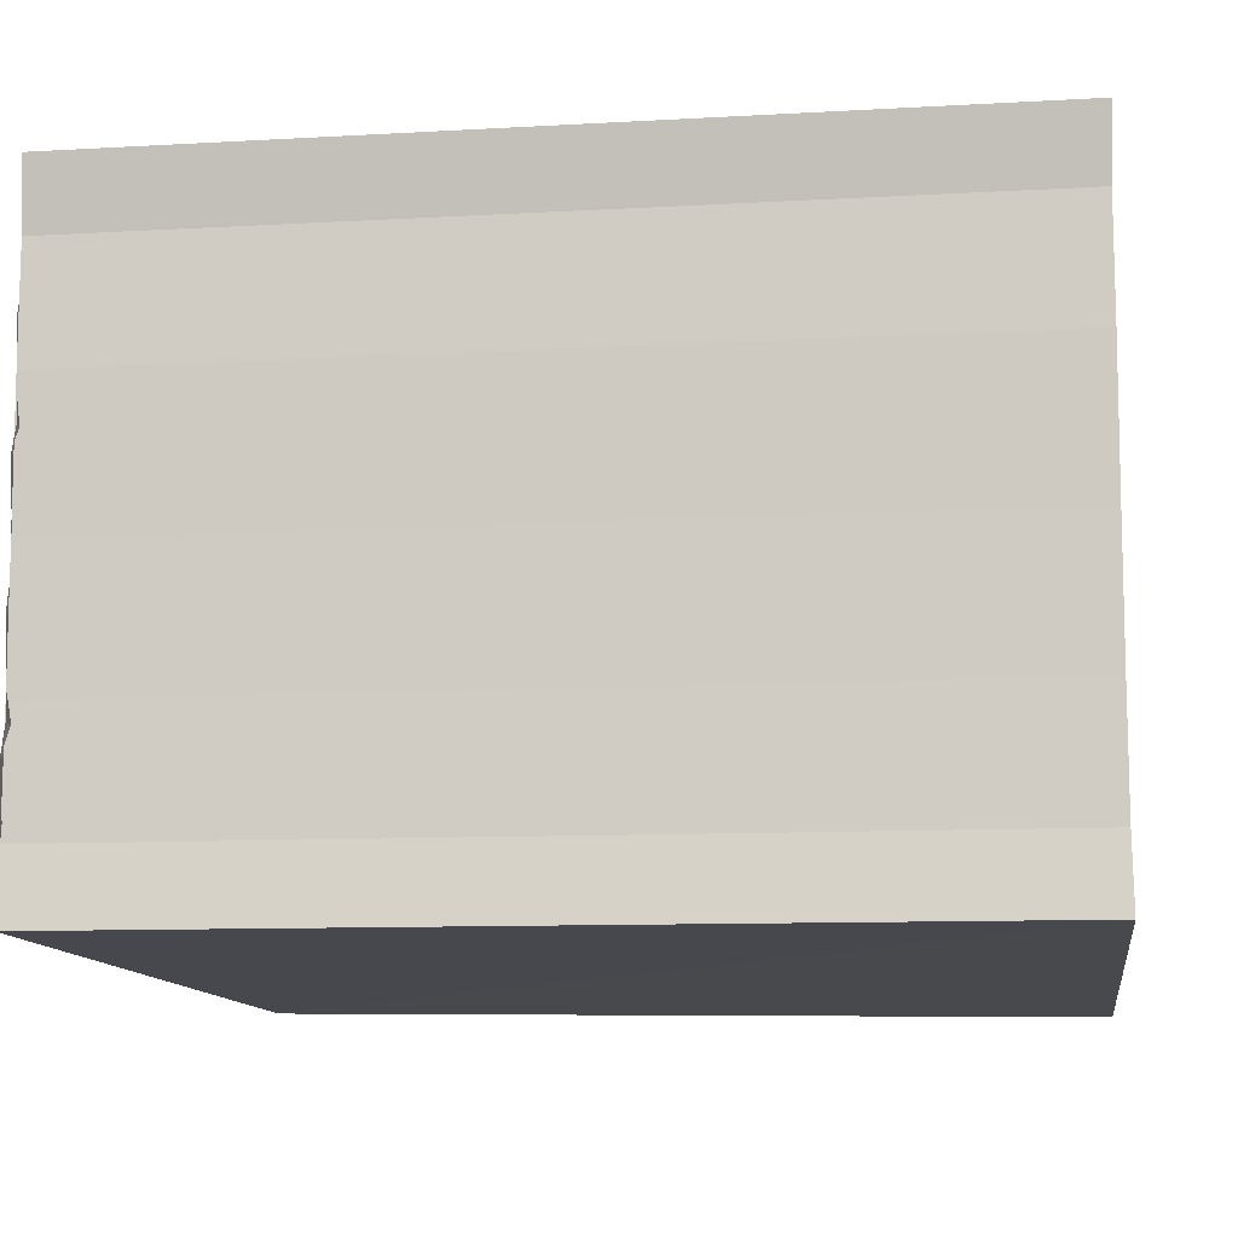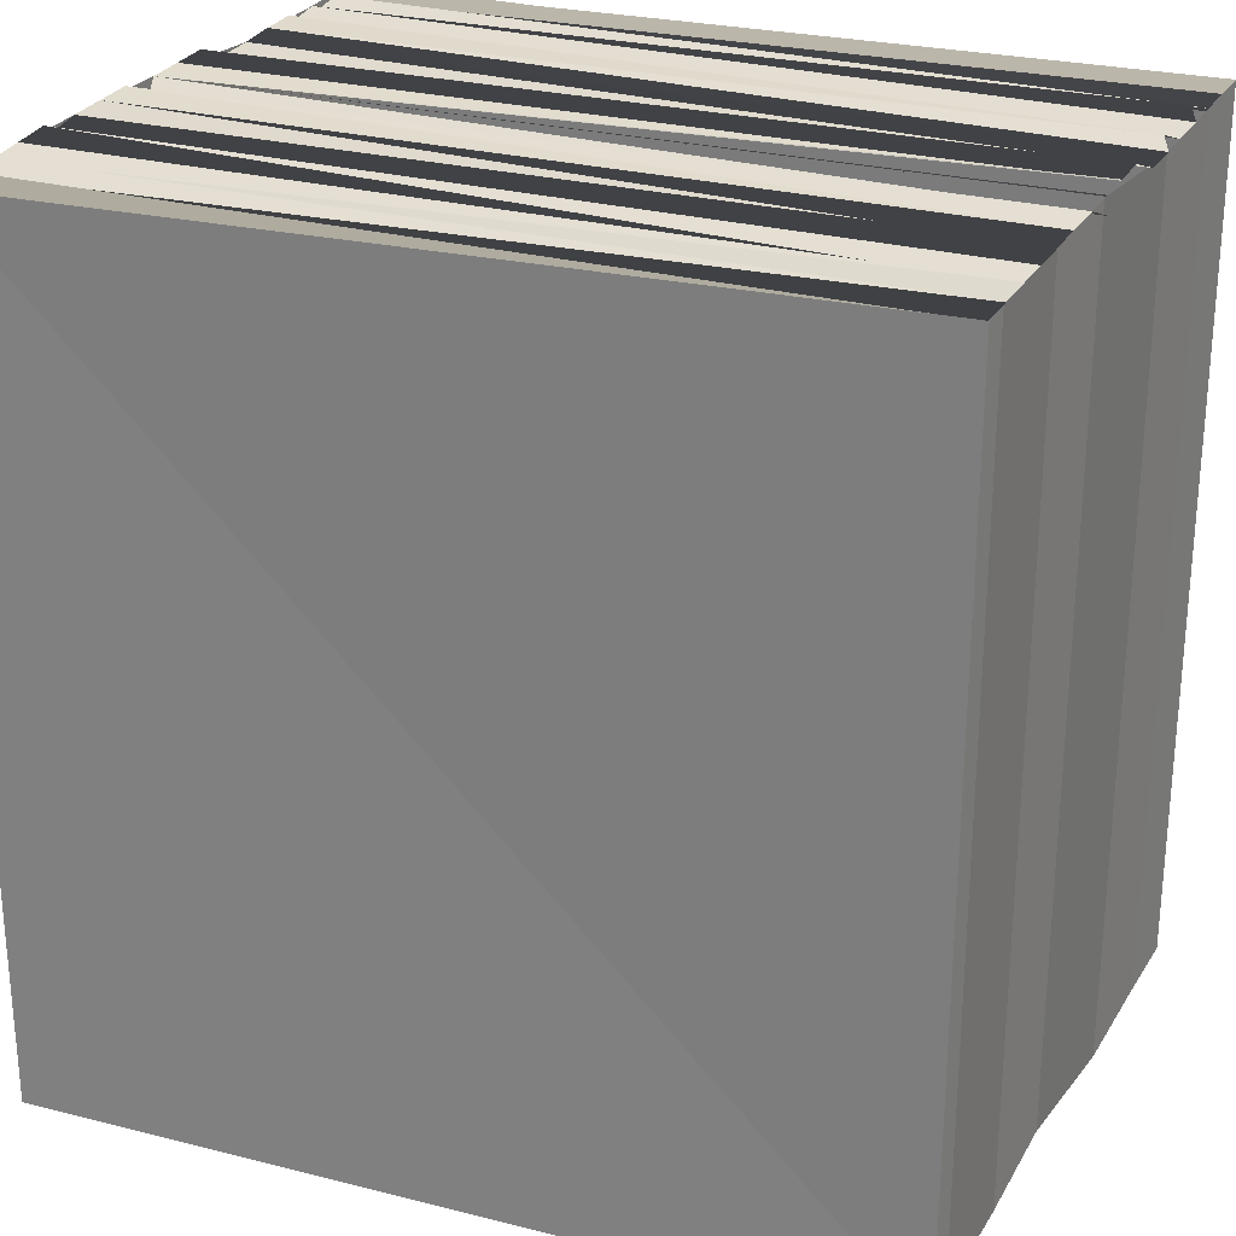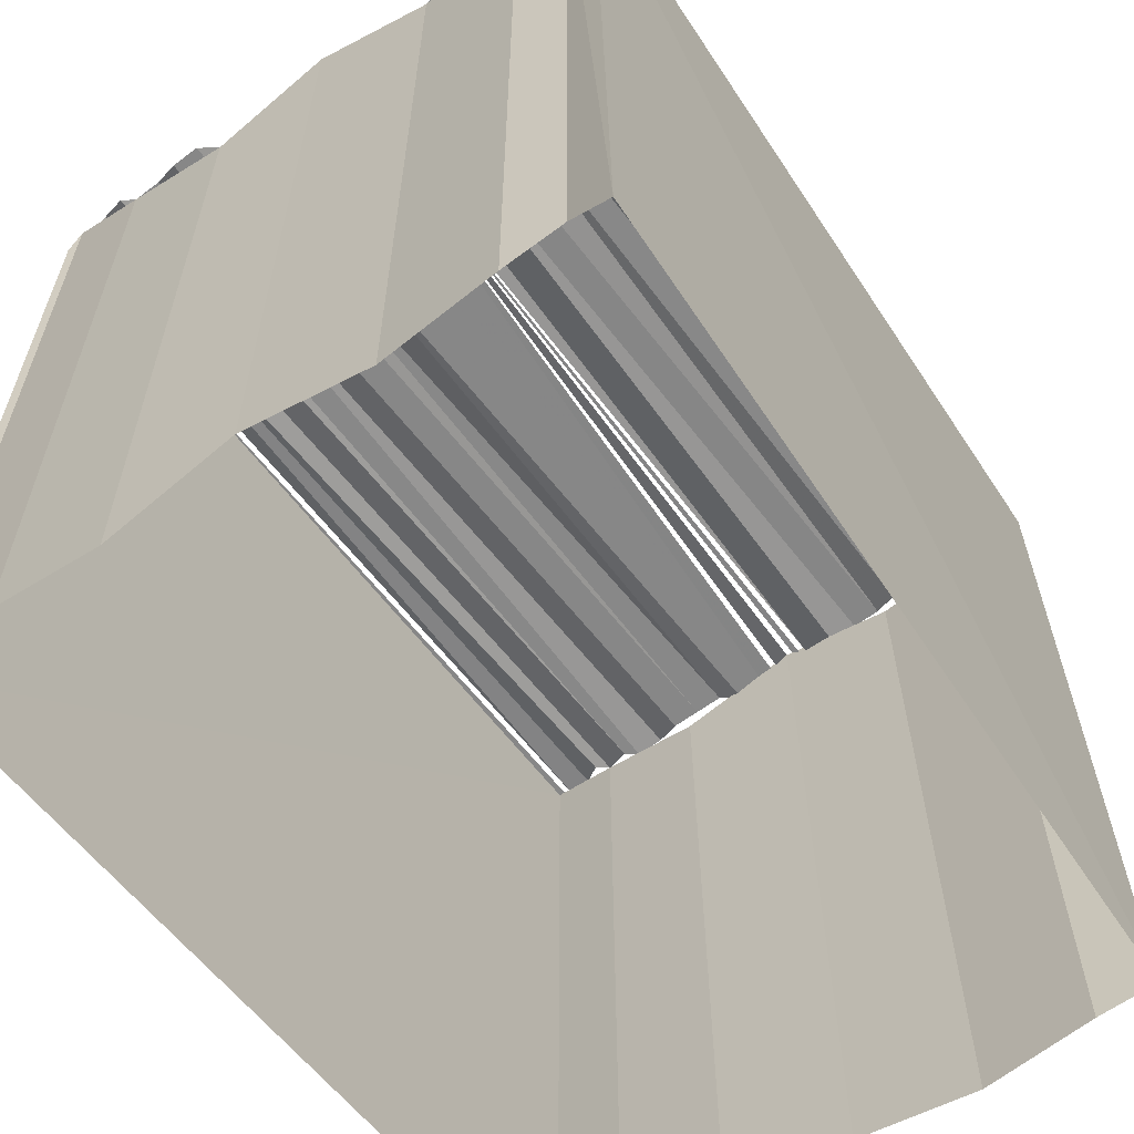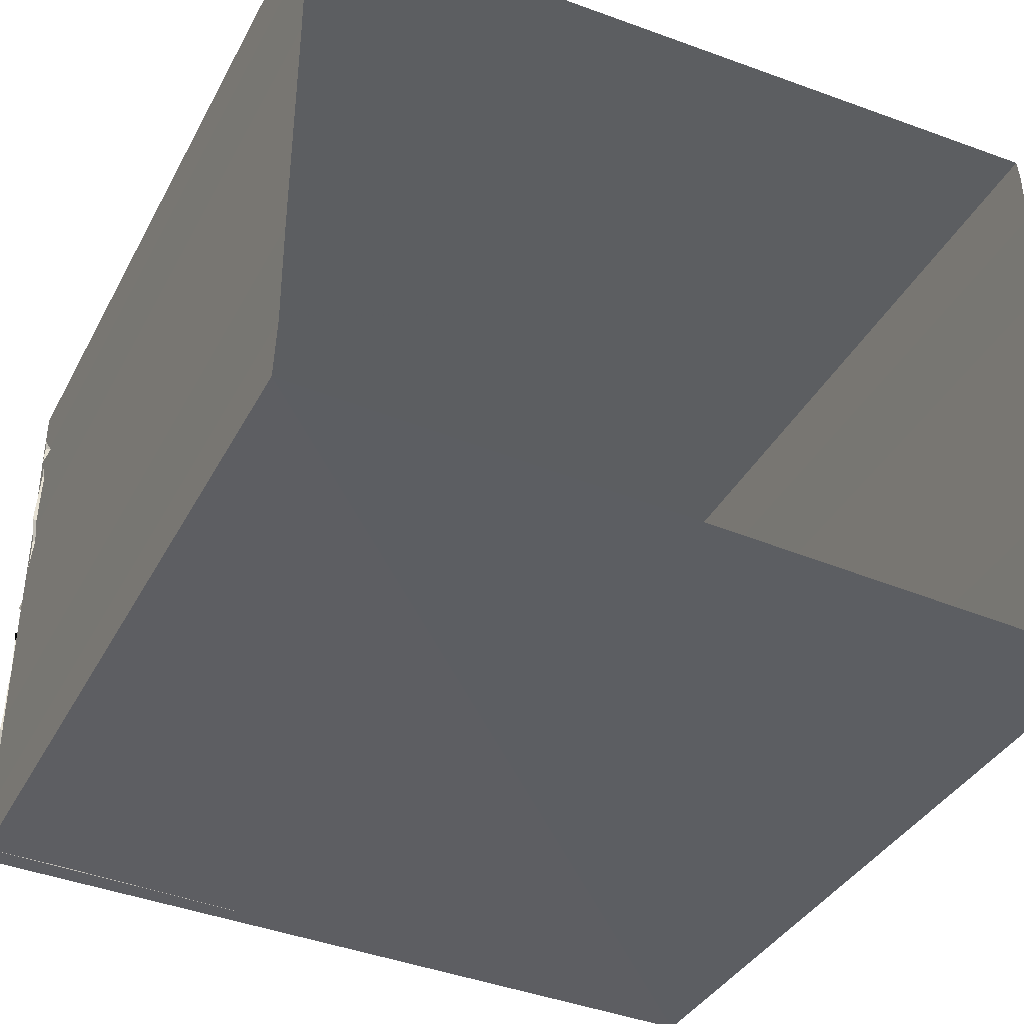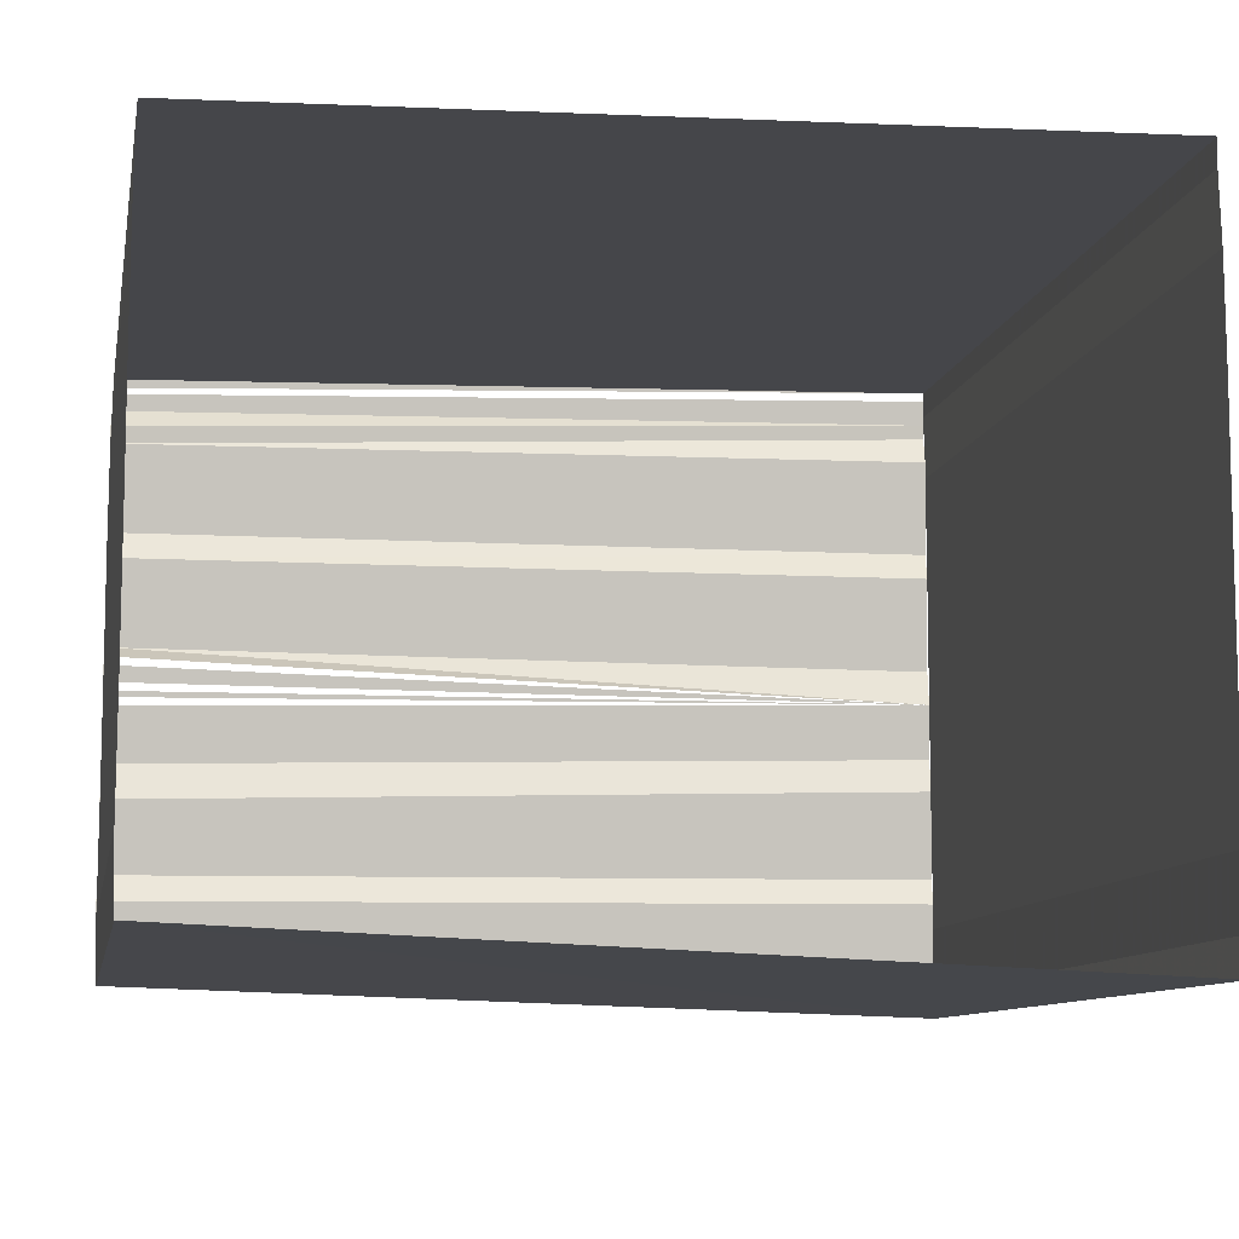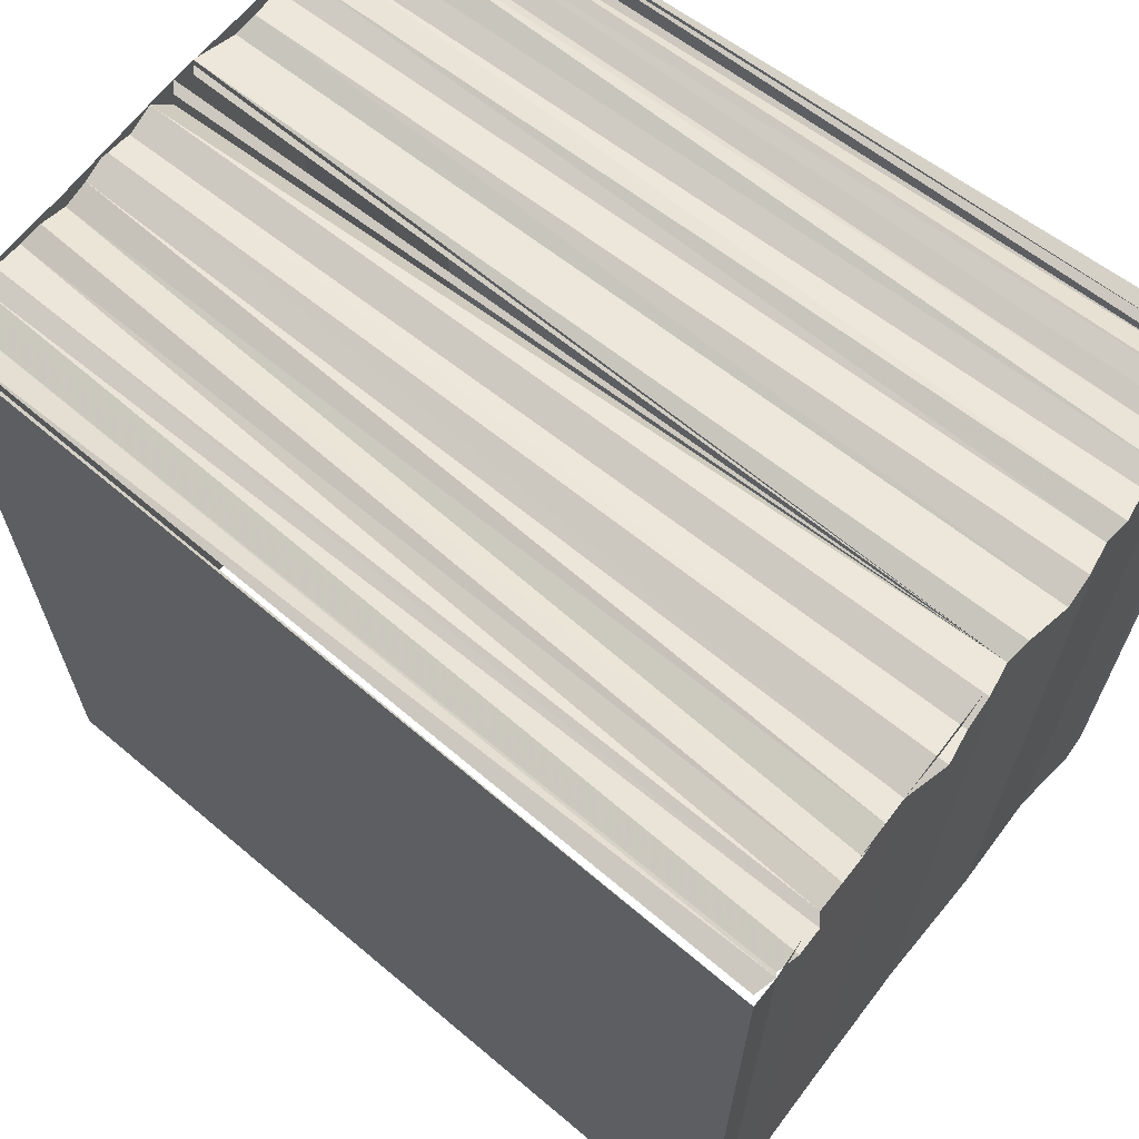
<metadata>
{"format":"obj","ext":"obj","renderer":"f3d","projection":"perspective","resolution":1024,"background":"white","views":[{"elev":-10.1,"azim":-82.0,"up":"+Z"},{"elev":26.5,"azim":-154.3,"up":"+Y"},{"elev":-61.2,"azim":125.3,"up":"+Y"},{"elev":-38.9,"azim":-25.6,"up":"+Z"},{"elev":-10.2,"azim":-10.8,"up":"+Z"},{"elev":65.7,"azim":38.2,"up":"+Y"}]}
</metadata>
<code>
o 2776
v 2247 1883 25.22
v 2247 1883 25.22
v 2247 1883 25.22
v 2247 1883 25.22
v 2247 1883 25.22
v 2247 1883 25.21
v 2247 1883 25.22
v 2247 1883 25.22
v 2247 1883 25.22
v 2247 1883 25.22
v 2247 1883 25.22
v 2247 1883 25.22
v 2247 1883 25.21
v 2247 1883 25.21
v 2247 1883 25.21
v 2247 1883 25.22
v 2247 1883 25.22
v 2247 1883 25.22
v 2247 1883 25.21
v 2247 1883 25.21
v 2247 1883 25.21
v 2247 1883 25.21
v 2247 1883 25.21
v 2247 1883 25.21
v 2247 1883 25.21
v 2247 1883 25.21
v 2247 1883 25.21
v 2247 1883 25.21
v 2247 1883 25.21
v 2247 1883 25.21
v 2247 1883 25.21
v 2247 1883 25.21
v 2247 1883 25.21
v 2247 1883 25.21
v 2247 1883 25.21
v 2247 1883 25.21
v 2247 1883 25.21
v 2247 1883 25.21
v 2247 1883 25.21
v 2247 1883 25.21
v 2247 1883 25.21
v 2247 1883 25.21
v 2247 1883 25.21
v 2247 1883 25.21
v 2247 1883 25.21
v 2247 1883 25.21
v 2247 1883 25.21
v 2247 1883 25.21
v 2247 1883 25.21
v 2247 1883 25.21
v 2247 1883 25.21
v 2247 1883 25.21
v 2247 1883 25.21
v 2247 1883 25.21
v 2247 1883 25.21
v 2247 1883 25.21
v 2247 1883 25.21
v 2247 1883 25.21
v 2247 1883 25.21
v 2247 1883 25.21
v 2247 1883 25.21
v 2247 1883 25.21
v 2247 1883 25.21
v 2247 1883 25.21
v 2247 1883 25.21
v 2247 1883 25.21
v 2247 1883 25.21
v 2247 1883 25.21
v 2247 1883 25.21
v 2247 1883 25.21
v 2247 1883 25.21
v 2247 1883 25.21
v 2247 1883 25.21
v 2247 1883 25.21
v 2247 1883 25.21
v 2247 1883 25.21
v 2247 1883 25.21
v 2247 1883 25.21
v 2247 1883 25.21
v 2247 1883 25.21
v 2247 1883 25.21
v 2247 1883 25.21
v 2247 1883 25.21
v 2247 1883 25.21
v 2247 1883 25.22
v 2247 1883 25.21
v 2247 1883 25.21
v 2247 1883 25.21
v 2247 1883 25.21
v 2247 1883 25.21
v 2247 1883 25.22
v 2247 1883 25.22
v 2247 1883 25.22
v 2247 1883 25.22
v 2247 1883 25.22
v 2247 1883 25.22
v 2247 1883 25.22
v 2247 1883 25.22
f 1 2 3
f 4 2 5
f 2 6 5
f 7 8 5
f 7 5 9
f 9 5 10
f 9 10 11
f 11 10 12
f 5 6 13
f 11 12 14
f 6 15 13
f 14 12 16
f 14 17 18
f 19 16 13
f 14 16 19
f 19 13 20
f 20 13 21
f 20 21 22
f 22 21 23
f 22 23 24
f 24 23 25
f 24 25 26
f 26 25 27
f 13 15 27
f 26 27 28
f 15 29 27
f 28 27 30
f 28 30 31
f 31 30 32
f 31 32 33
f 33 32 34
f 27 29 35
f 33 34 35
f 36 33 35
f 29 37 35
f 38 39 35
f 35 37 40
f 37 41 40
f 42 43 35
f 44 45 35
f 44 46 45
f 47 46 44
f 47 48 46
f 49 48 47
f 49 50 48
f 40 50 49
f 40 51 50
f 52 51 40
f 52 53 51
f 54 53 52
f 54 55 53
f 56 55 54
f 56 57 55
f 58 57 56
f 40 41 58
f 41 59 58
f 58 60 57
f 58 59 61
f 59 62 61
f 61 63 64
f 65 66 61
f 67 68 65
f 69 60 58
f 69 70 60
f 71 70 69
f 71 72 70
f 73 72 71
f 73 74 72
f 75 76 60
f 77 76 78
f 76 79 60
f 60 79 80
f 79 81 80
f 80 81 42
f 81 82 42
f 42 82 83
f 82 84 83
f 83 84 14
f 84 85 14
f 86 87 88
f 88 89 90
f 91 92 93
f 93 94 95
f 96 97 98

</code>
